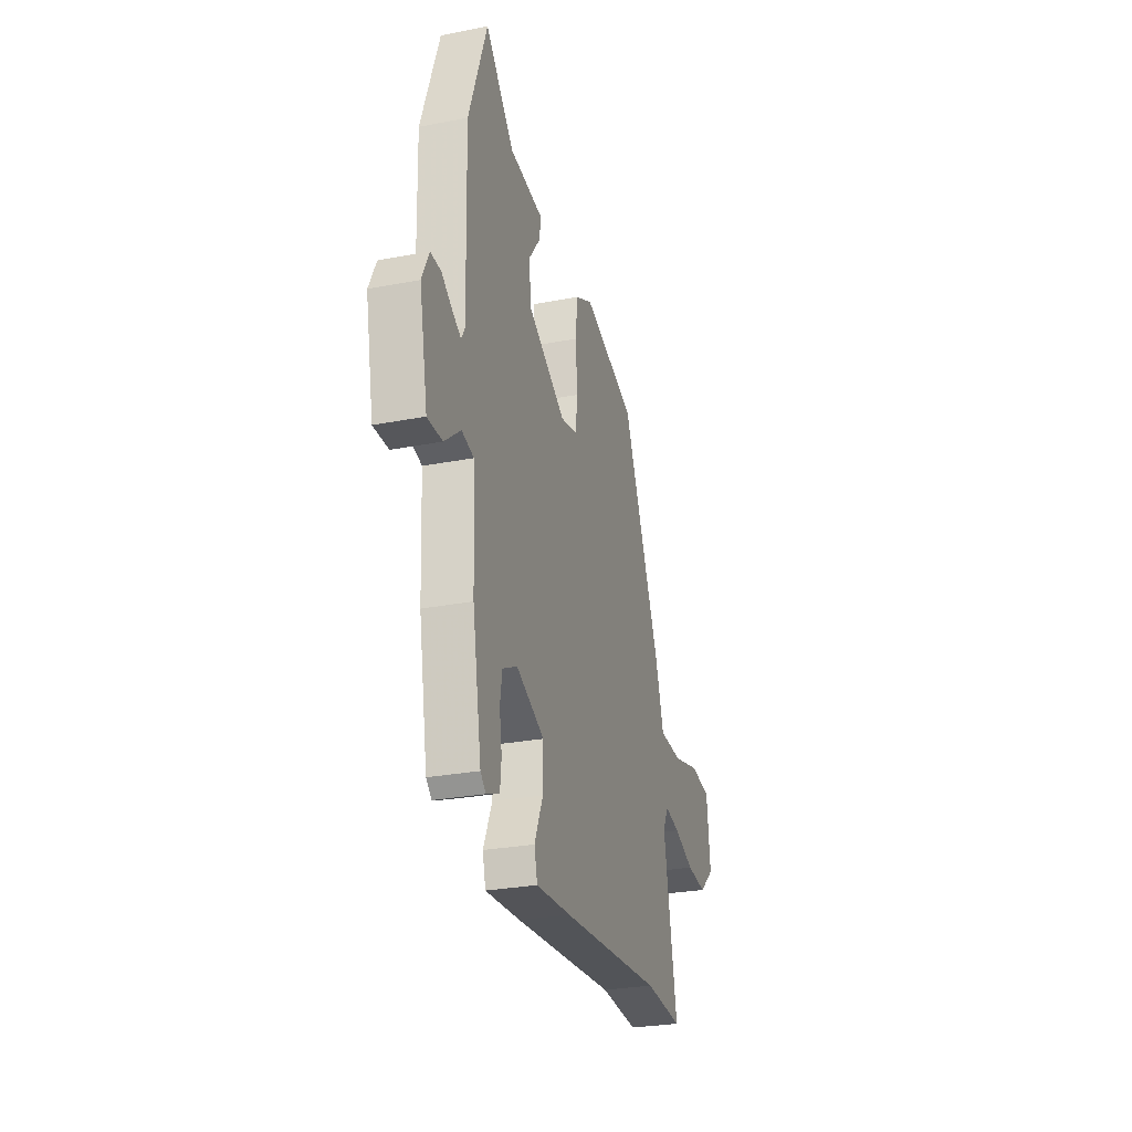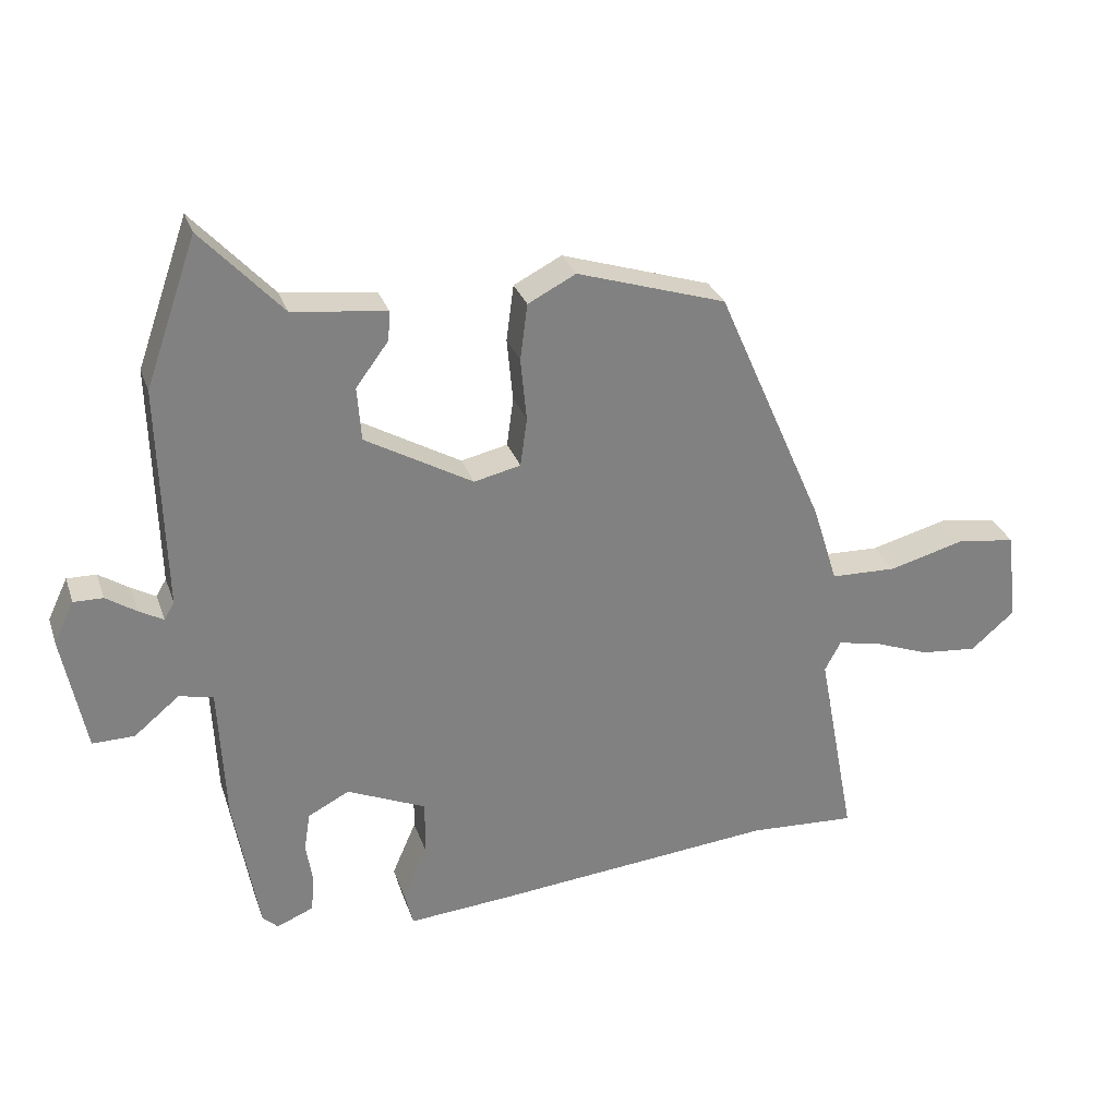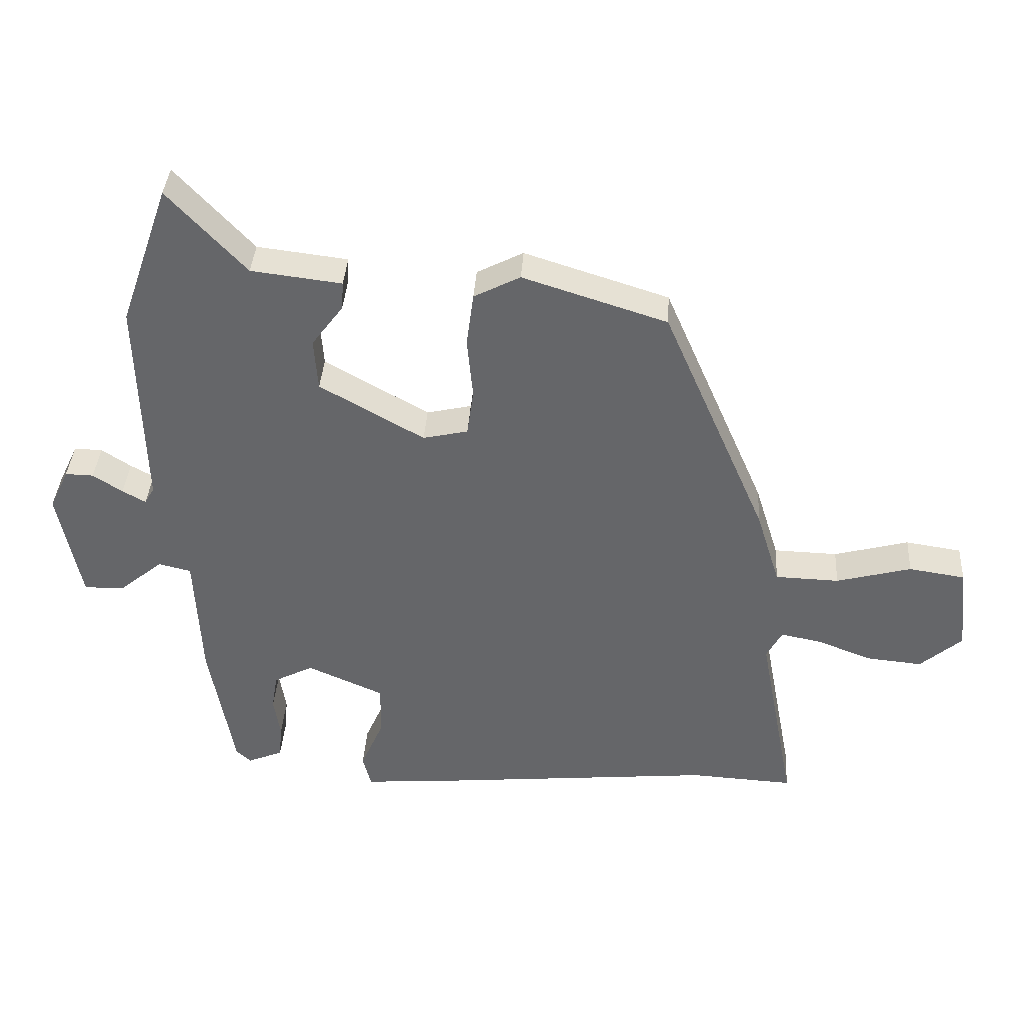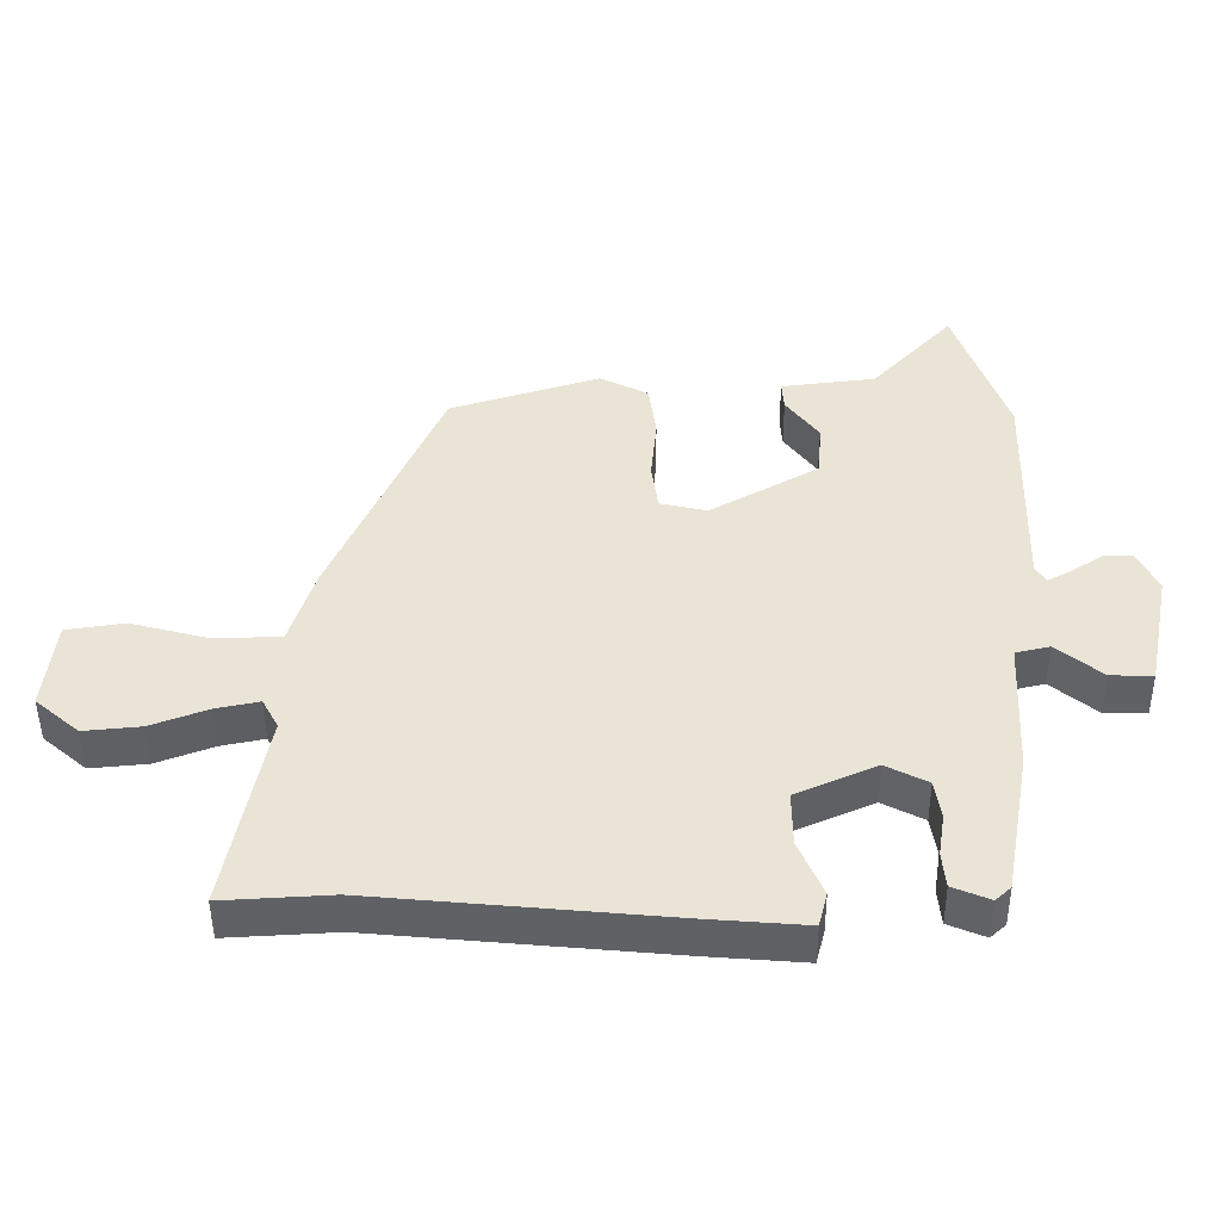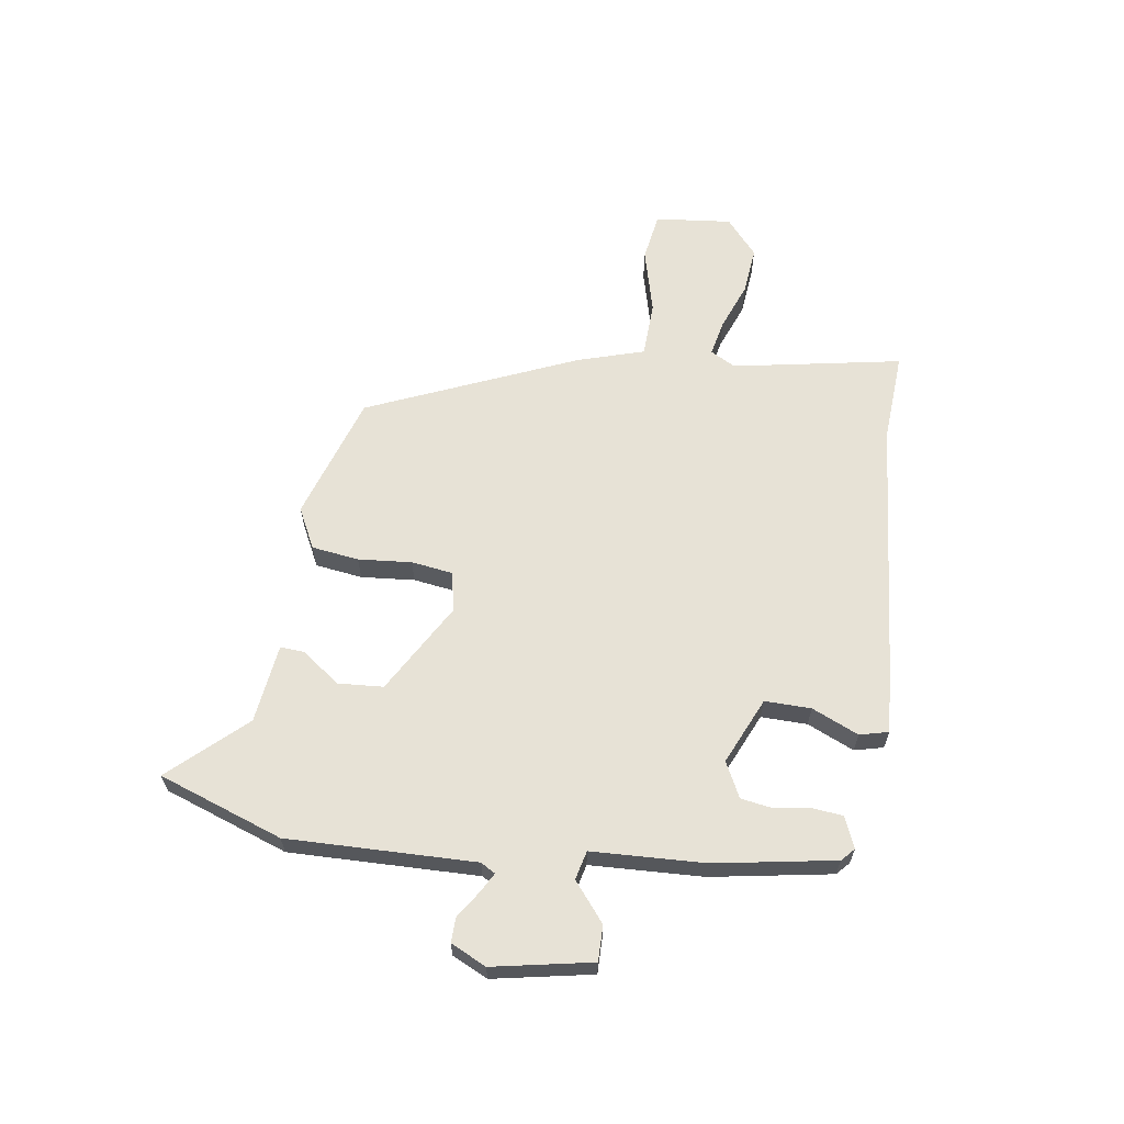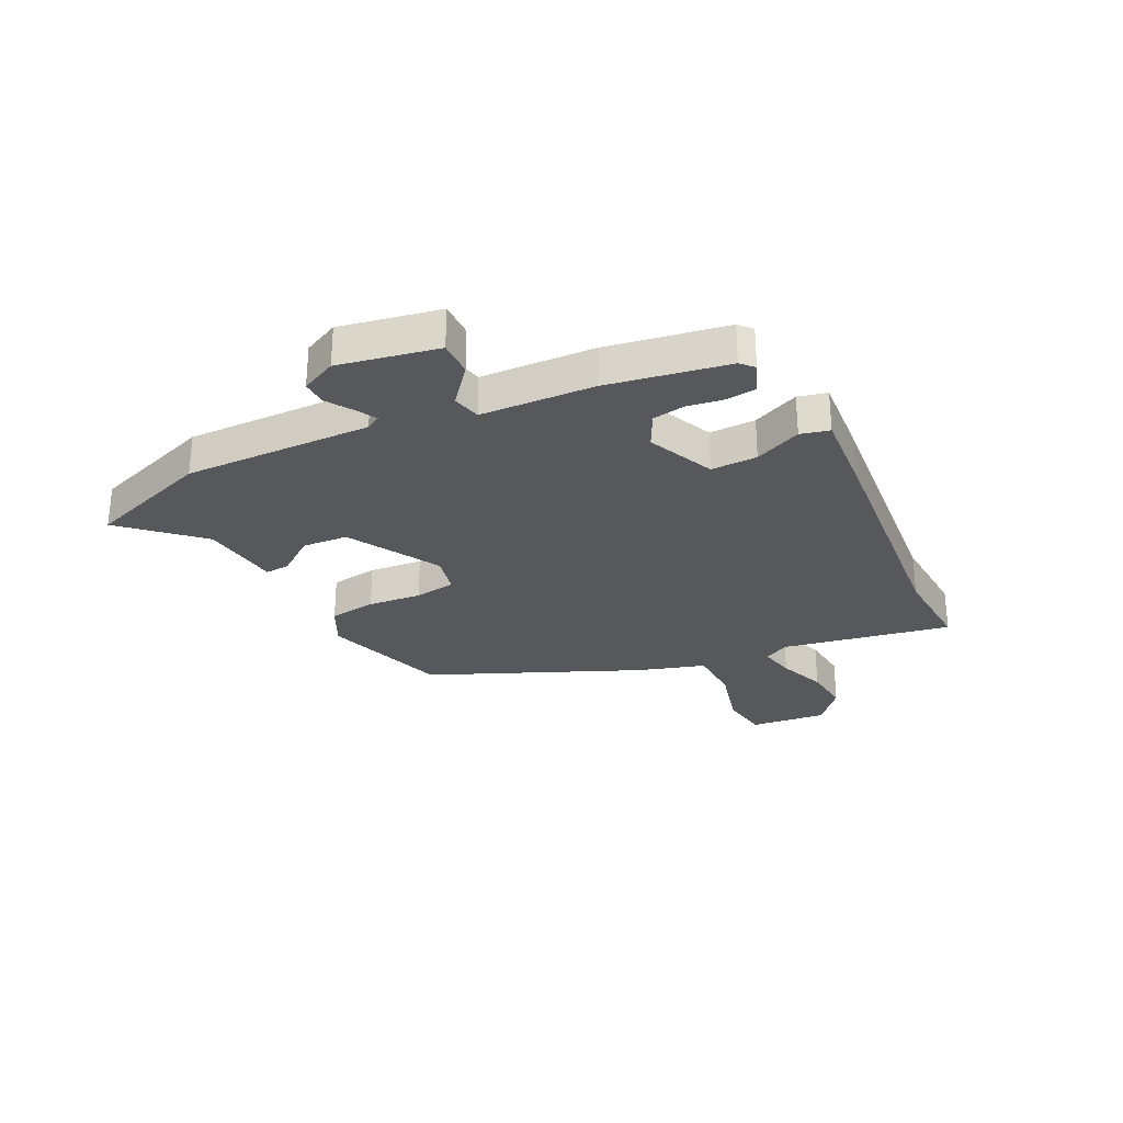
<metadata>
{"format":"obj","ext":"obj","renderer":"f3d","projection":"perspective","resolution":1024,"background":"white","views":[{"elev":-28.1,"azim":106.3,"up":"+Z"},{"elev":29.3,"azim":162.8,"up":"+Z"},{"elev":37.8,"azim":-176.3,"up":"+Z"},{"elev":-47.2,"azim":0.4,"up":"+Z"},{"elev":63.0,"azim":98.8,"up":"+Y"},{"elev":-28.6,"azim":116.6,"up":"+Y"}]}
</metadata>
<code>
v 0.421 0.07 -0.487
v 0.398 0.07 -0.508
v 0.343 0.07 -0.485
v 0.338 0.07 -0.432
v 0.348 0.07 -0.368
v 0.339 0.07 -0.311
v 0.277 0.07 -0.279
v 0.158 0.07 -0.331
v 0.159 0.07 -0.413
v 0.195 0.07 -0.496
v 0.182 0.07 -0.547
v 0.034 0.07 -0.535
v -0.398 0.07 -0.494
v -0.559 0.07 -0.503
v -0.502 0.07 -0.203
v -0.526 0.07 -0.158
v -0.59 0.07 -0.171
v -0.675 0.07 -0.203
v -0.76 0.07 -0.211
v -0.825 0.07 -0.155
v -0.81 0.07 -0.019
v -0.723 0.07 -0.006
v -0.607 0.07 -0.037
v -0.508 0.07 -0.034
v -0.471 0.07 0.084
v -0.309 0.07 0.455
v -0.085 0.07 0.526
v -0.013 0.07 0.489
v -0.002 0.07 0.405
v -0.011 0.07 0.31
v -0.001 0.07 0.237
v 0.069 0.07 0.221
v 0.231 0.07 0.313
v 0.237 0.07 0.394
v 0.188 0.07 0.46
v 0.185 0.07 0.504
v 0.326 0.07 0.521
v 0.447 0.07 0.651
v 0.524 0.07 0.43
v 0.515 0.07 0.096
v 0.53 0.07 0.07
v 0.566 0.07 0.09
v 0.612 0.07 0.12
v 0.656 0.07 0.121
v 0.686 0.07 0.058
v 0.651 0.07 -0.118
v 0.588 0.07 -0.117
v 0.52 0.07 -0.061
v 0.469 0.07 -0.073
v 0.459 0.07 -0.274
v 0.421 0 -0.487
v 0.398 0 -0.508
v 0.343 0 -0.485
v 0.338 0 -0.432
v 0.348 0 -0.368
v 0.339 0 -0.311
v 0.277 0 -0.279
v 0.158 0 -0.331
v 0.159 0 -0.413
v 0.195 0 -0.496
v 0.182 0 -0.547
v 0.034 0 -0.535
v -0.398 0 -0.494
v -0.559 0 -0.503
v -0.502 0 -0.203
v -0.526 0 -0.158
v -0.59 0 -0.171
v -0.675 0 -0.203
v -0.76 0 -0.211
v -0.825 0 -0.155
v -0.81 0 -0.019
v -0.723 0 -0.006
v -0.607 0 -0.037
v -0.508 0 -0.034
v -0.471 0 0.084
v -0.309 0 0.455
v -0.085 0 0.526
v -0.013 0 0.489
v -0.002 0 0.405
v -0.011 0 0.31
v -0.001 0 0.237
v 0.069 0 0.221
v 0.231 0 0.313
v 0.237 0 0.394
v 0.188 0 0.46
v 0.185 0 0.504
v 0.326 0 0.521
v 0.447 0 0.651
v 0.524 0 0.43
v 0.515 0 0.096
v 0.53 0 0.07
v 0.566 0 0.09
v 0.612 0 0.12
v 0.656 0 0.121
v 0.686 0 0.058
v 0.651 0 -0.118
v 0.588 0 -0.117
v 0.52 0 -0.061
v 0.469 0 -0.073
v 0.459 0 -0.274
f 3 4 5
f 2 3 5
f 1 2 5
f 50 1 5
f 49 50 5
f 46 47 48
f 45 46 48
f 44 45 48
f 43 44 48
f 42 43 48
f 41 42 48 49
f 40 41 49
f 49 5 6
f 40 49 6
f 39 40 6
f 38 39 6
f 37 38 6
f 34 35 36 37
f 37 6 7
f 34 37 7
f 33 34 7
f 28 29 30
f 27 28 30
f 26 27 30
f 25 26 30
f 24 25 30
f 24 30 31
f 21 22 23
f 20 21 23
f 19 20 23
f 18 19 23
f 17 18 23
f 16 17 23 24
f 24 31 32
f 16 24 32
f 15 16 32
f 11 12 13
f 10 11 13
f 9 10 13
f 14 15 32
f 13 14 32
f 9 13 32
f 8 9 32
f 7 8 32 33
f 55 54 53
f 55 53 52
f 55 52 51
f 55 51 100
f 55 100 99
f 98 97 96
f 98 96 95
f 98 95 94
f 98 94 93
f 98 93 92
f 99 98 92 91
f 99 91 90
f 56 55 99
f 56 99 90
f 56 90 89
f 56 89 88
f 56 88 87
f 87 86 85 84
f 57 56 87
f 57 87 84
f 57 84 83
f 80 79 78
f 80 78 77
f 80 77 76
f 80 76 75
f 80 75 74
f 81 80 74
f 73 72 71
f 73 71 70
f 73 70 69
f 73 69 68
f 73 68 67
f 74 73 67 66
f 82 81 74
f 82 74 66
f 82 66 65
f 63 62 61
f 63 61 60
f 63 60 59
f 82 65 64
f 82 64 63
f 82 63 59
f 82 59 58
f 83 82 58 57
f 1 51 52 2
f 2 52 53 3
f 3 53 54 4
f 4 54 55 5
f 5 55 56 6
f 6 56 57 7
f 7 57 58 8
f 8 58 59 9
f 9 59 60 10
f 10 60 61 11
f 11 61 62 12
f 12 62 63 13
f 13 63 64 14
f 14 64 65 15
f 15 65 66 16
f 16 66 67 17
f 17 67 68 18
f 18 68 69 19
f 19 69 70 20
f 20 70 71 21
f 21 71 72 22
f 22 72 73 23
f 23 73 74 24
f 24 74 75 25
f 25 75 76 26
f 26 76 77 27
f 27 77 78 28
f 28 78 79 29
f 29 79 80 30
f 30 80 81 31
f 31 81 82 32
f 32 82 83 33
f 33 83 84 34
f 34 84 85 35
f 35 85 86 36
f 36 86 87 37
f 37 87 88 38
f 38 88 89 39
f 39 89 90 40
f 40 90 91 41
f 41 91 92 42
f 42 92 93 43
f 43 93 94 44
f 44 94 95 45
f 45 95 96 46
f 46 96 97 47
f 47 97 98 48
f 48 98 99 49
f 49 99 100 50
f 50 100 51 1

</code>
